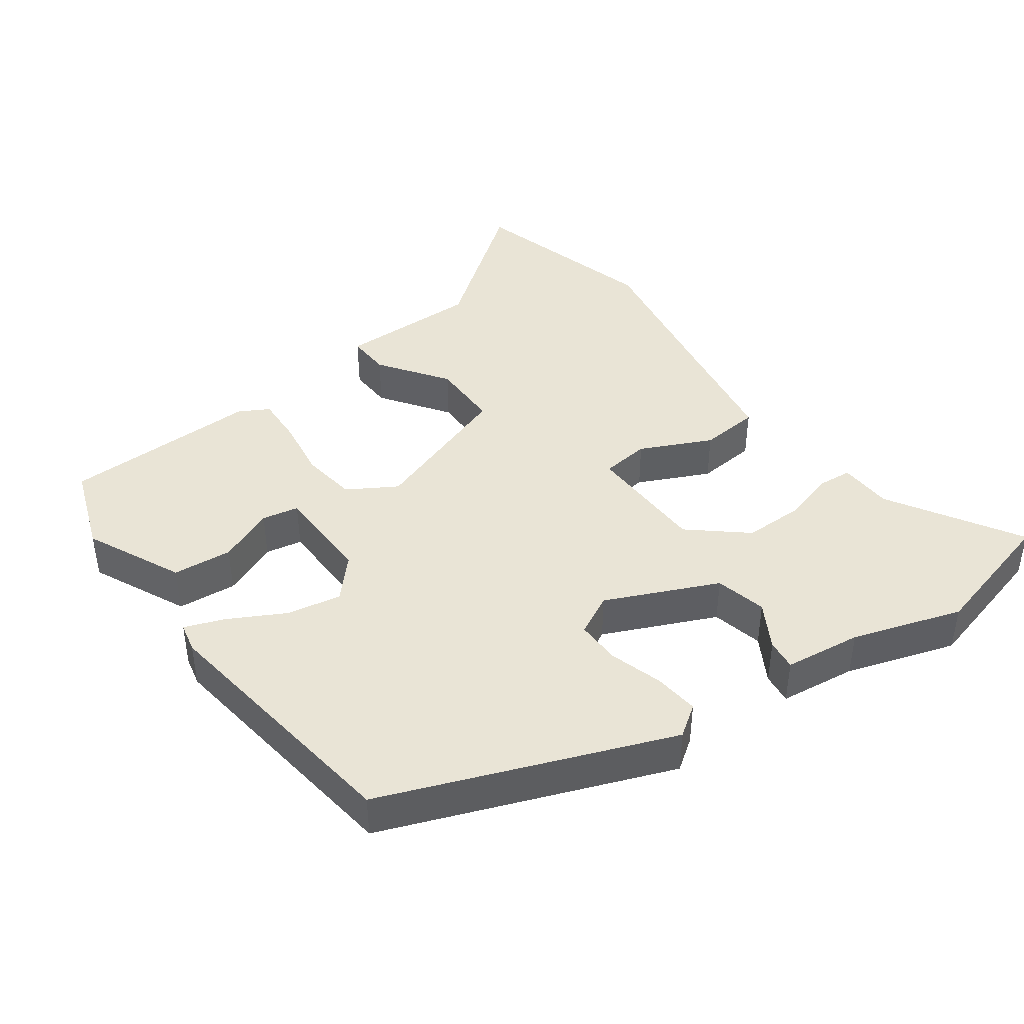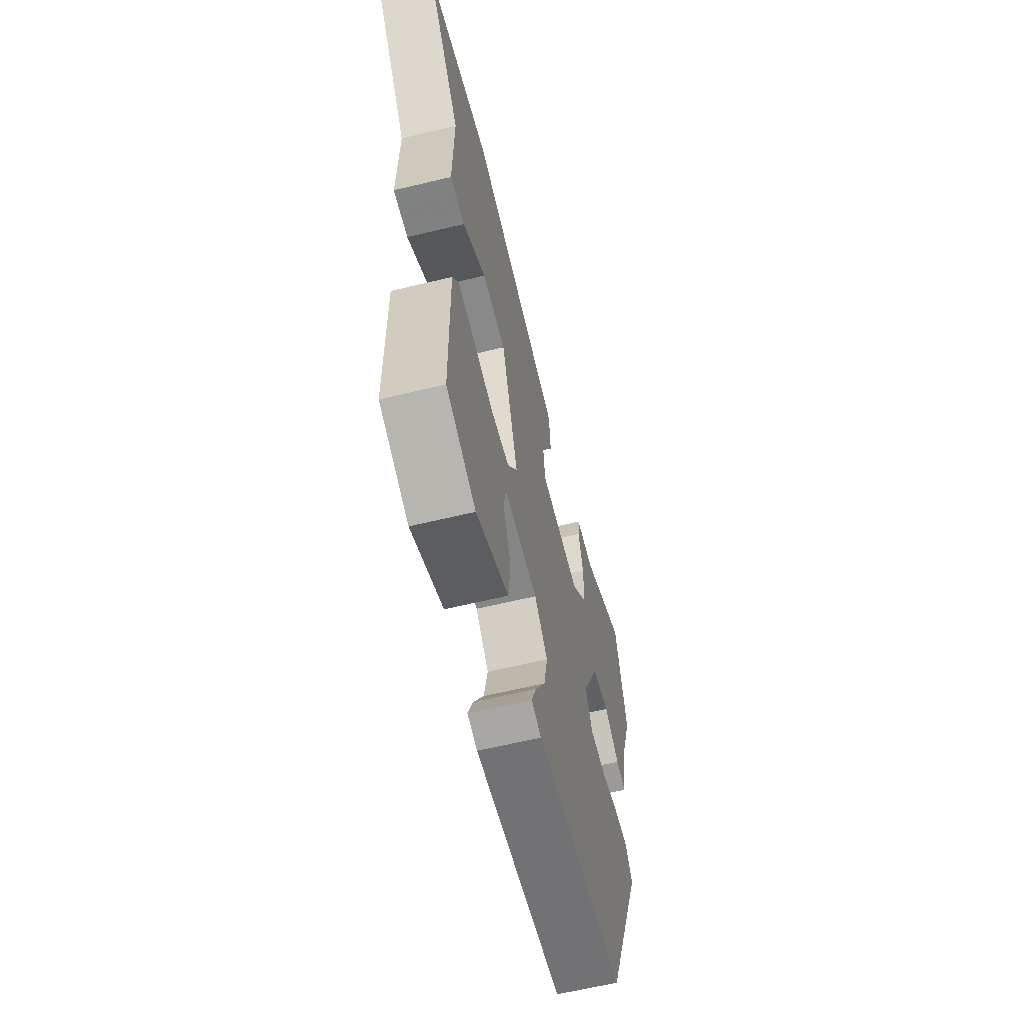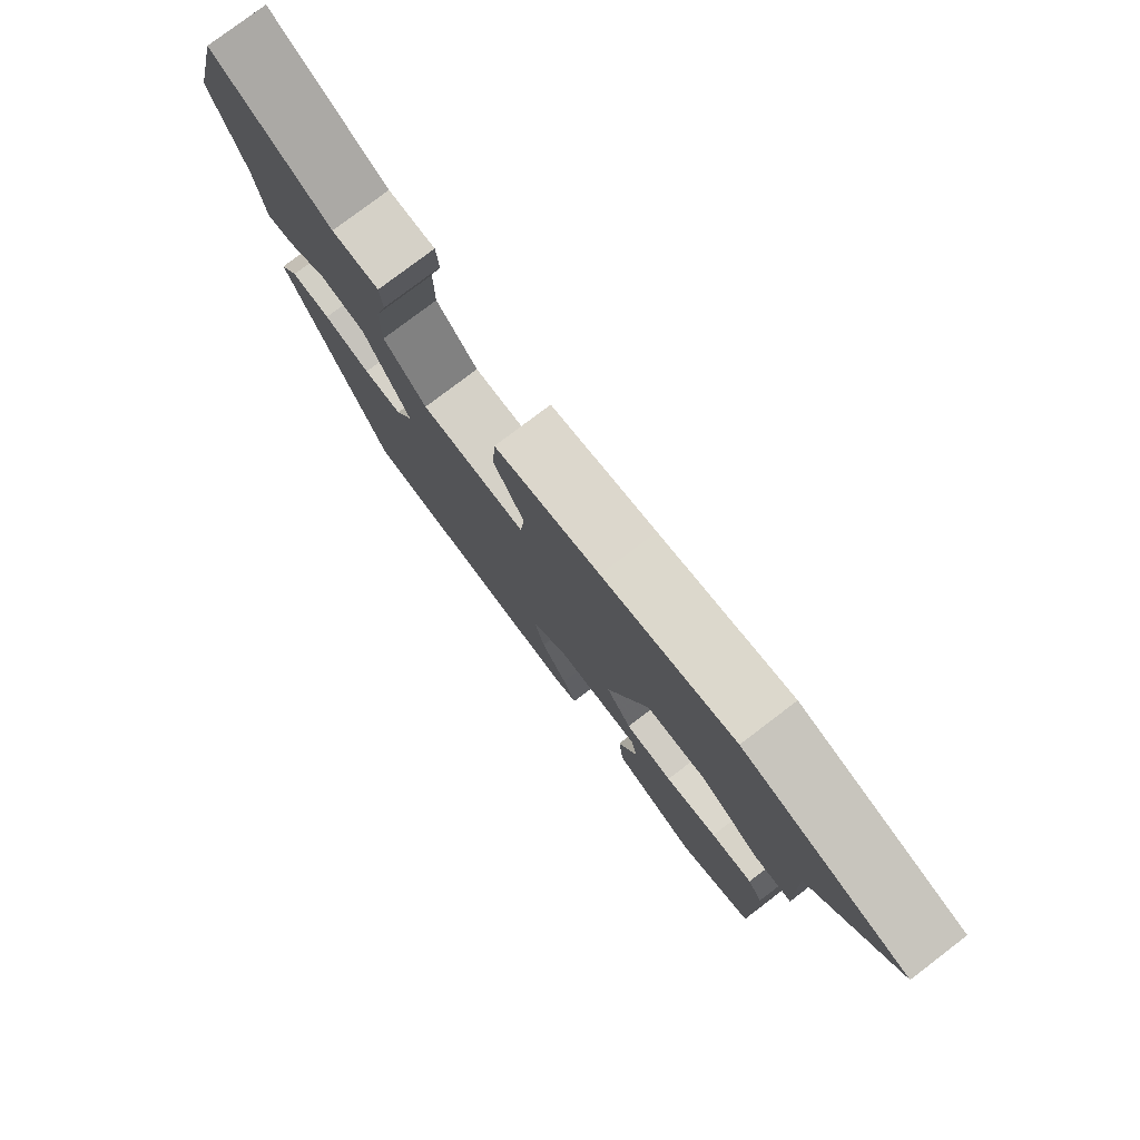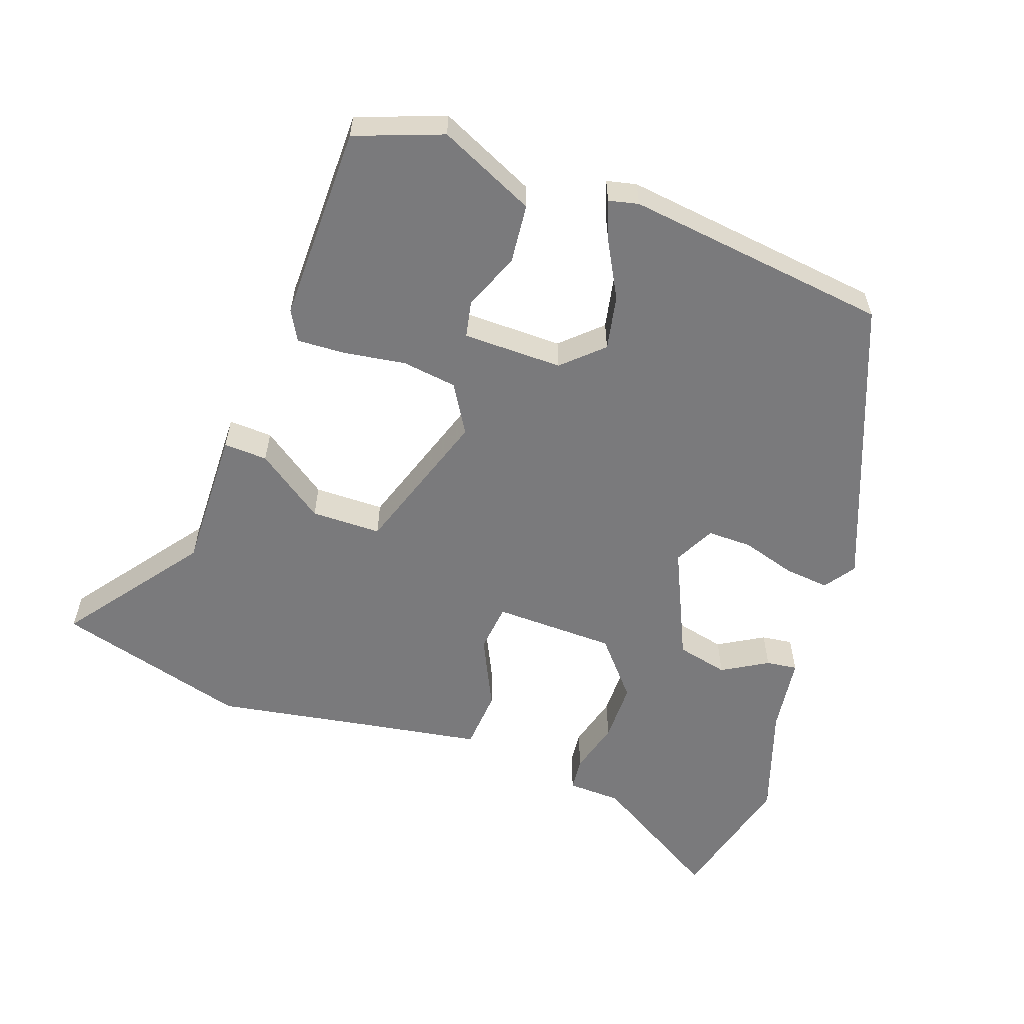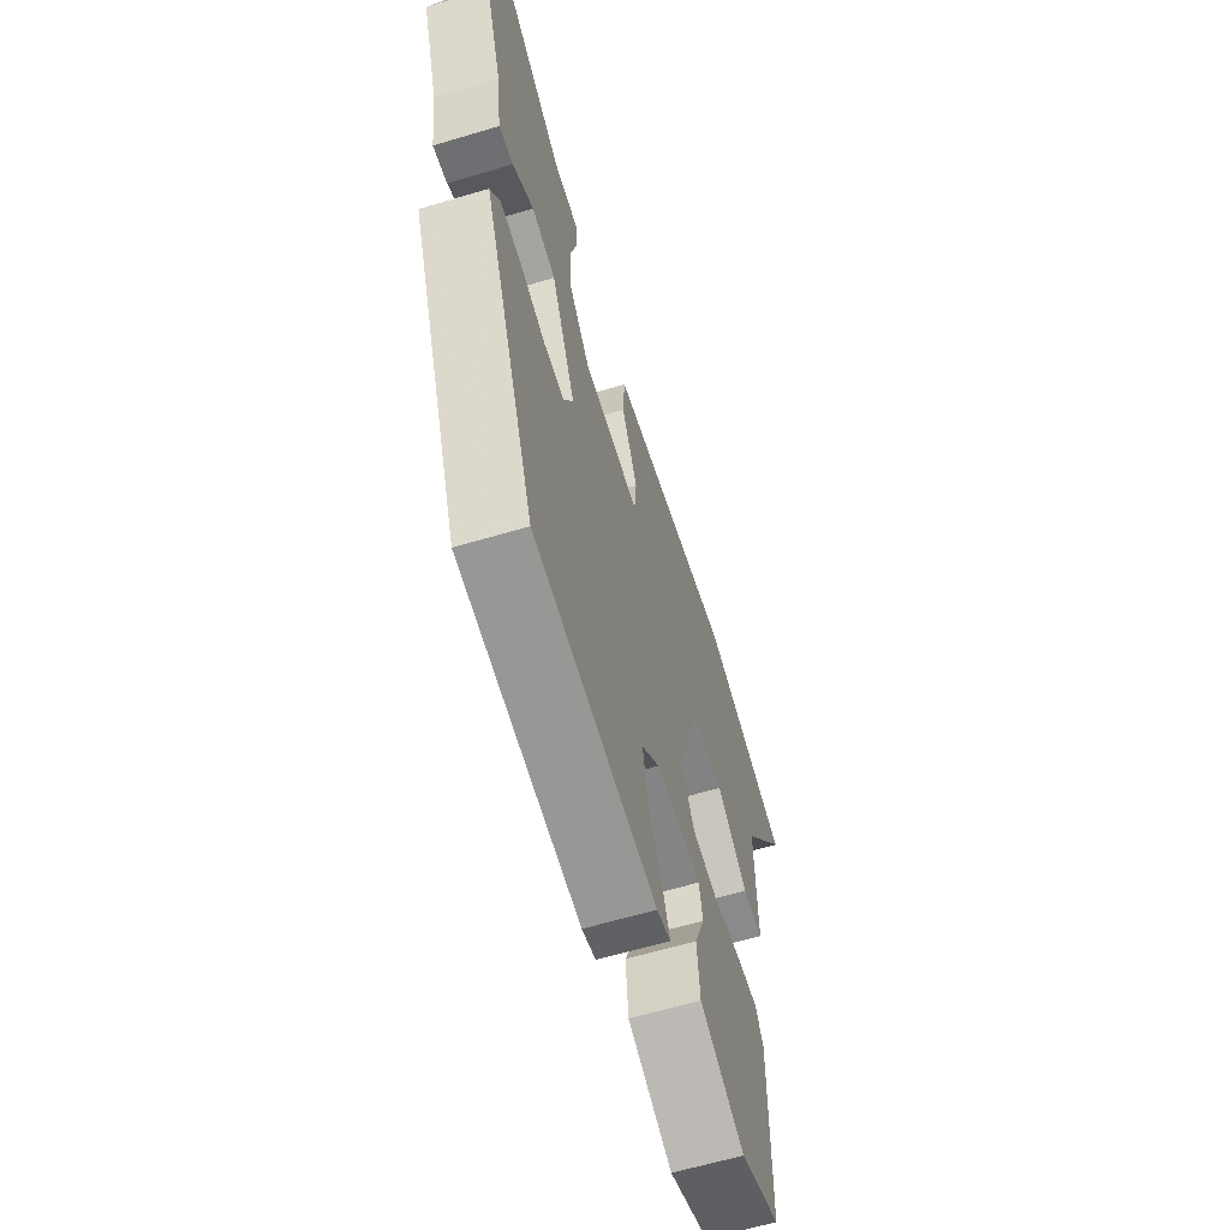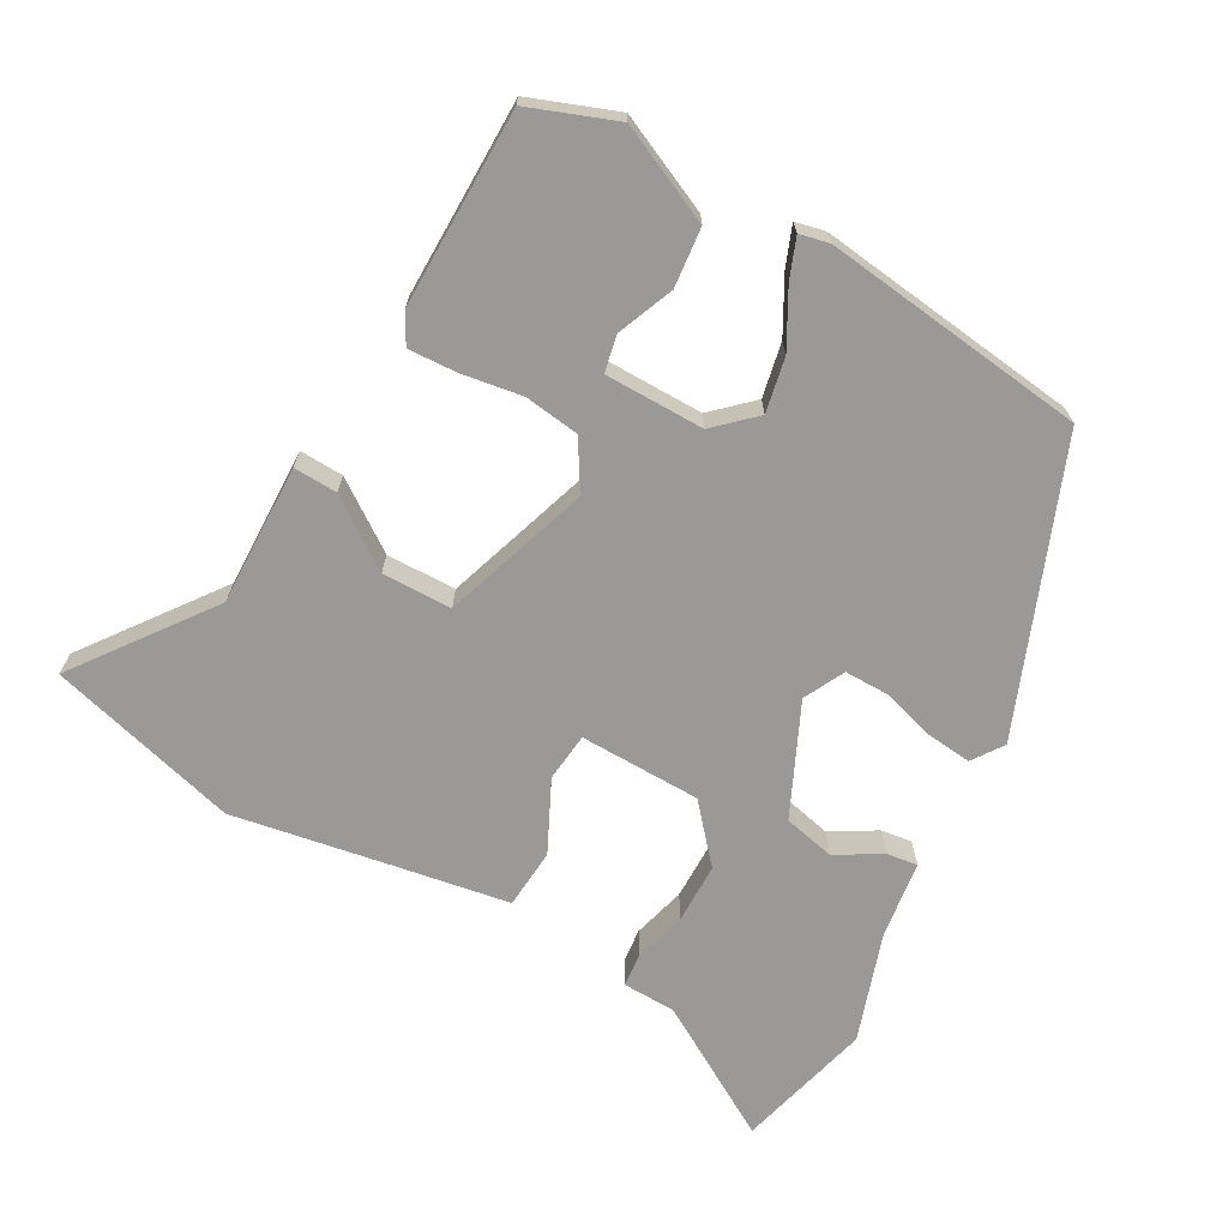
<metadata>
{"format":"obj","ext":"obj","renderer":"f3d","projection":"perspective","resolution":1024,"background":"white","views":[{"elev":42.6,"azim":-126.8,"up":"+Y"},{"elev":-62.0,"azim":103.8,"up":"+Z"},{"elev":78.3,"azim":52.7,"up":"+Z"},{"elev":-58.2,"azim":160.0,"up":"+Y"},{"elev":-61.9,"azim":-73.1,"up":"+Z"},{"elev":-69.1,"azim":150.5,"up":"+Y"}]}
</metadata>
<code>
v -0.301 0.07 -0.45
v -0.462 0.07 -0.048
v -0.432 0.07 -0.004
v -0.368 0.07 -0.01
v -0.292 0.07 -0.032
v -0.229 0.07 -0.032
v -0.2 0.07 0.026
v -0.273 0.07 0.183
v -0.346 0.07 0.199
v -0.41 0.07 0.161
v -0.454 0.07 0.155
v -0.469 0.07 0.264
v -0.521 0.07 0.418
v -0.472 0.07 0.611
v -0.284 0.07 0.501
v -0.208 0.07 0.499
v -0.203 0.07 0.452
v -0.223 0.07 0.377
v -0.222 0.07 0.292
v -0.154 0.07 0.214
v 0.018 0.07 0.212
v 0.025 0.07 0.281
v -0.024 0.07 0.381
v -0.018 0.07 0.466
v 0.153 0.07 0.496
v 0.369 0.07 0.535
v 0.64 0.07 0.463
v 0.499 0.07 0.271
v 0.505 0.07 0.071
v 0.443 0.07 0.073
v 0.346 0.07 0.14
v 0.247 0.07 0.138
v 0.179 0.07 -0.071
v 0.221 0.07 -0.139
v 0.299 0.07 -0.149
v 0.385 0.07 -0.135
v 0.454 0.07 -0.131
v 0.478 0.07 -0.173
v 0.478 0.07 -0.452
v 0.355 0.07 -0.499
v 0.218 0.07 -0.437
v 0.209 0.07 -0.353
v 0.241 0.07 -0.273
v 0.23 0.07 -0.221
v 0.089 0.07 -0.221
v 0.034 0.07 -0.273
v 0.05 0.07 -0.35
v 0.093 0.07 -0.428
v 0.115 0.07 -0.484
v 0.073 0.07 -0.494
v -0.301 0 -0.45
v -0.462 0 -0.048
v -0.432 0 -0.004
v -0.368 0 -0.01
v -0.292 0 -0.032
v -0.229 0 -0.032
v -0.2 0 0.026
v -0.273 0 0.183
v -0.346 0 0.199
v -0.41 0 0.161
v -0.454 0 0.155
v -0.469 0 0.264
v -0.521 0 0.418
v -0.472 0 0.611
v -0.284 0 0.501
v -0.208 0 0.499
v -0.203 0 0.452
v -0.223 0 0.377
v -0.222 0 0.292
v -0.154 0 0.214
v 0.018 0 0.212
v 0.025 0 0.281
v -0.024 0 0.381
v -0.018 0 0.466
v 0.153 0 0.496
v 0.369 0 0.535
v 0.64 0 0.463
v 0.499 0 0.271
v 0.505 0 0.071
v 0.443 0 0.073
v 0.346 0 0.14
v 0.247 0 0.138
v 0.179 0 -0.071
v 0.221 0 -0.139
v 0.299 0 -0.149
v 0.385 0 -0.135
v 0.454 0 -0.131
v 0.478 0 -0.173
v 0.478 0 -0.452
v 0.355 0 -0.499
v 0.218 0 -0.437
v 0.209 0 -0.353
v 0.241 0 -0.273
v 0.23 0 -0.221
v 0.089 0 -0.221
v 0.034 0 -0.273
v 0.05 0 -0.35
v 0.093 0 -0.428
v 0.115 0 -0.484
v 0.073 0 -0.494
f 47 48 49 50
f 46 47 50 1
f 45 46 1 2
f 44 45 2 3
f 40 41 42 43
f 40 43 44
f 39 40 44
f 38 39 44
f 35 36 37 38
f 34 35 38 44
f 33 34 44
f 28 29 30 31
f 28 31 32
f 25 26 27 28
f 25 28 32
f 22 23 24 25
f 21 22 25 32
f 20 21 32 33
f 15 16 17 18
f 15 18 19
f 12 13 14 15
f 12 15 19
f 9 10 11 12
f 8 9 12 19
f 7 8 19 20
f 44 3 4 5
f 44 5 6
f 7 20 33 44
f 6 7 44
f 100 99 98 97
f 51 100 97 96
f 52 51 96 95
f 53 52 95 94
f 93 92 91 90
f 94 93 90
f 94 90 89
f 94 89 88
f 88 87 86 85
f 94 88 85 84
f 94 84 83
f 81 80 79 78
f 82 81 78
f 78 77 76 75
f 82 78 75
f 75 74 73 72
f 82 75 72 71
f 83 82 71 70
f 68 67 66 65
f 69 68 65
f 65 64 63 62
f 69 65 62
f 62 61 60 59
f 69 62 59 58
f 70 69 58 57
f 55 54 53 94
f 56 55 94
f 94 83 70 57
f 94 57 56
f 1 51 52 2
f 2 52 53 3
f 3 53 54 4
f 4 54 55 5
f 5 55 56 6
f 6 56 57 7
f 7 57 58 8
f 8 58 59 9
f 9 59 60 10
f 10 60 61 11
f 11 61 62 12
f 12 62 63 13
f 13 63 64 14
f 14 64 65 15
f 15 65 66 16
f 16 66 67 17
f 17 67 68 18
f 18 68 69 19
f 19 69 70 20
f 20 70 71 21
f 21 71 72 22
f 22 72 73 23
f 23 73 74 24
f 24 74 75 25
f 25 75 76 26
f 26 76 77 27
f 27 77 78 28
f 28 78 79 29
f 29 79 80 30
f 30 80 81 31
f 31 81 82 32
f 32 82 83 33
f 33 83 84 34
f 34 84 85 35
f 35 85 86 36
f 36 86 87 37
f 37 87 88 38
f 38 88 89 39
f 39 89 90 40
f 40 90 91 41
f 41 91 92 42
f 42 92 93 43
f 43 93 94 44
f 44 94 95 45
f 45 95 96 46
f 46 96 97 47
f 47 97 98 48
f 48 98 99 49
f 49 99 100 50
f 50 100 51 1

</code>
